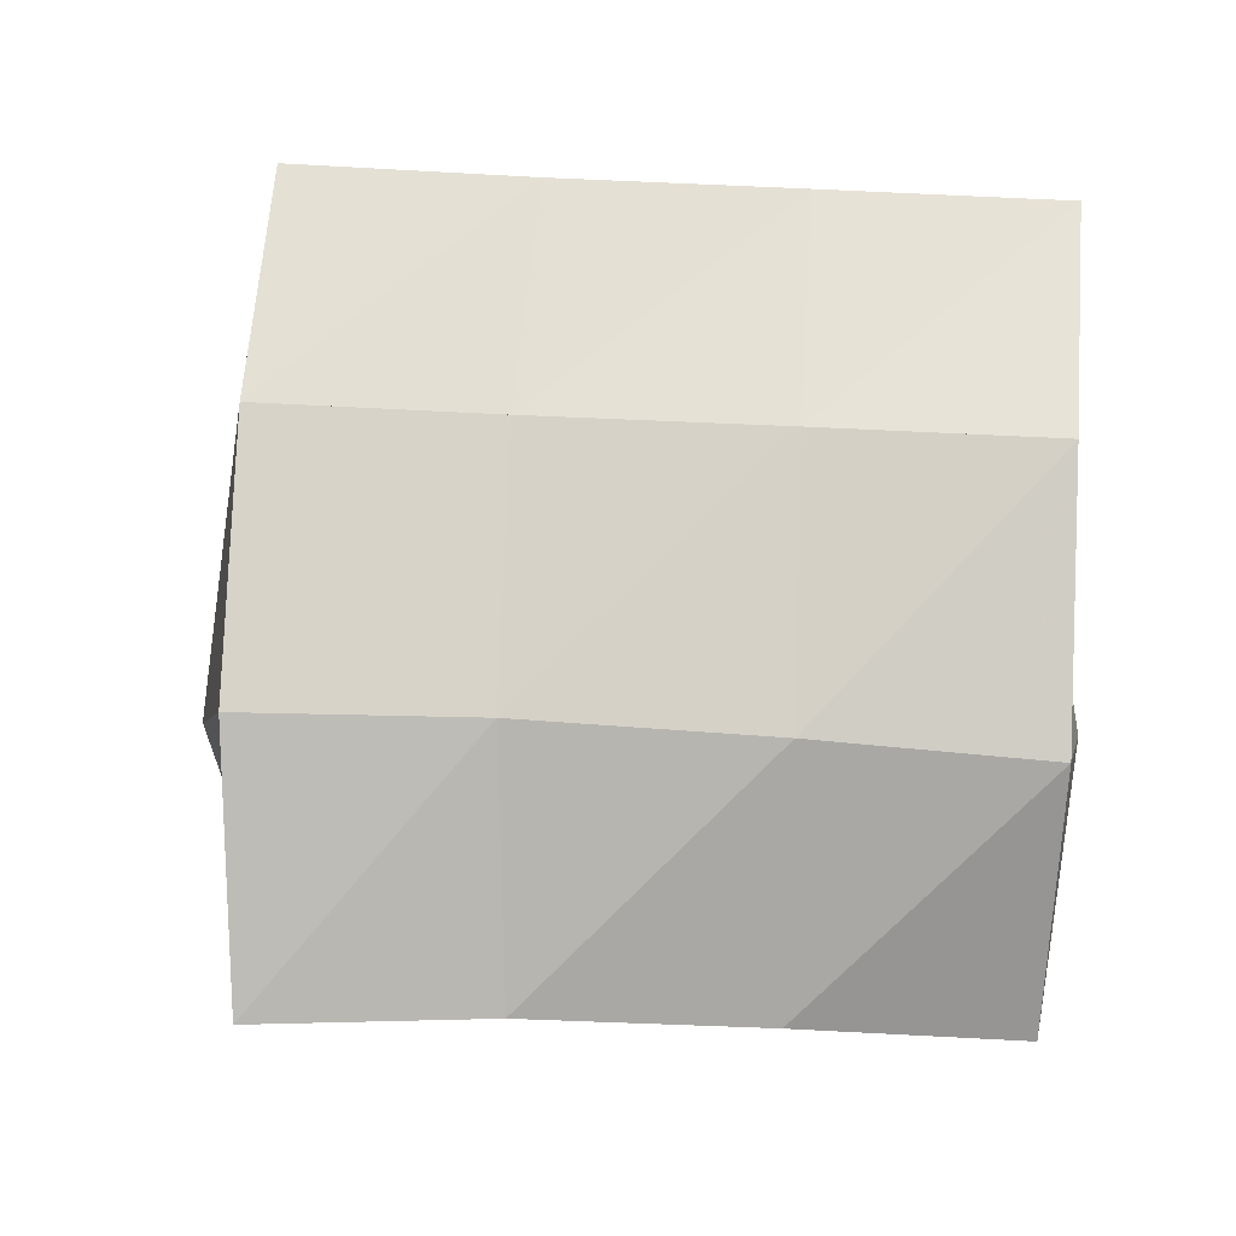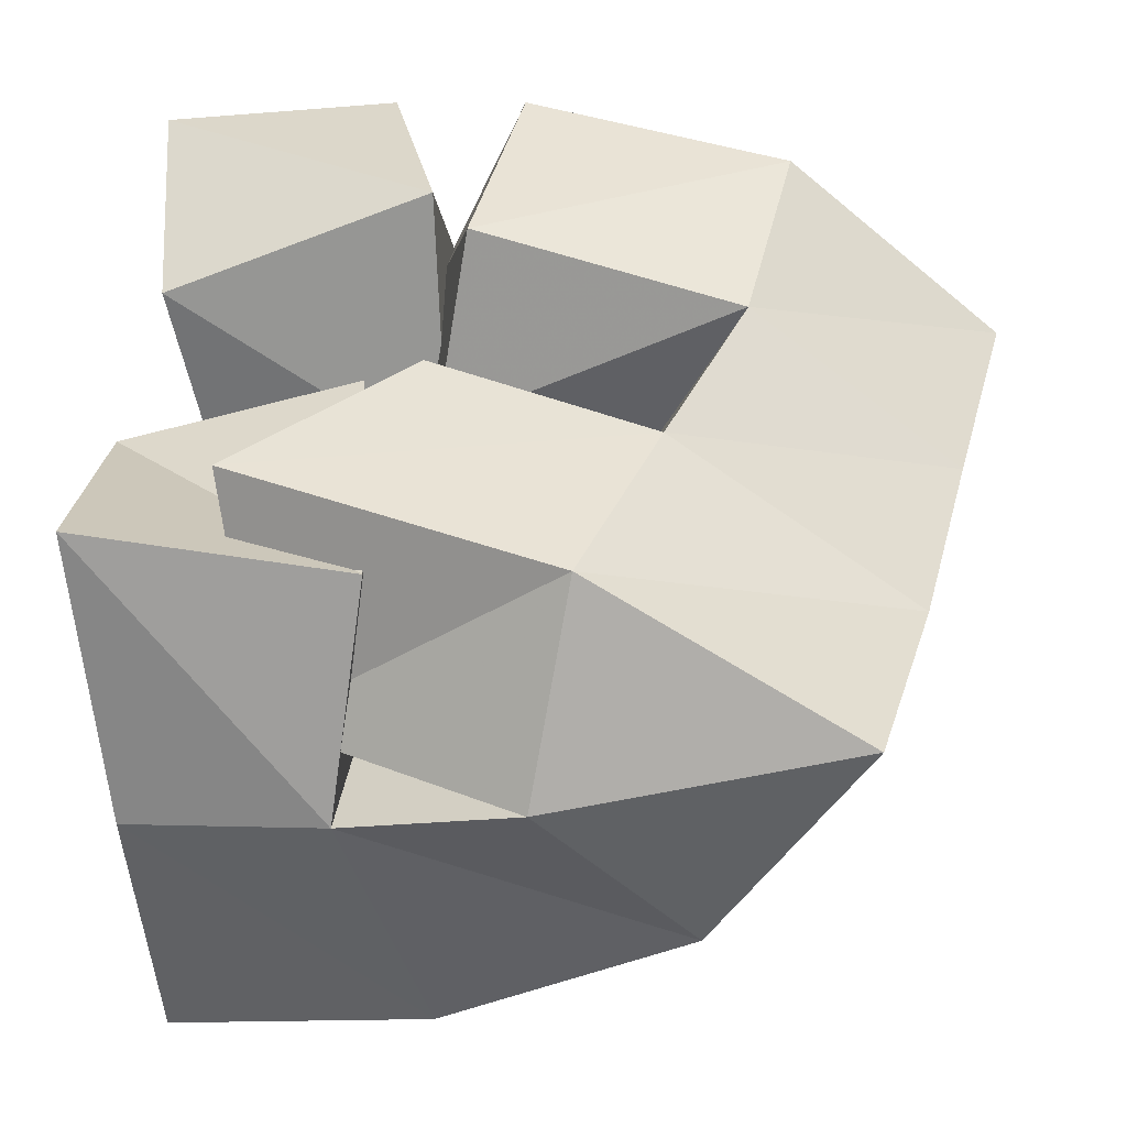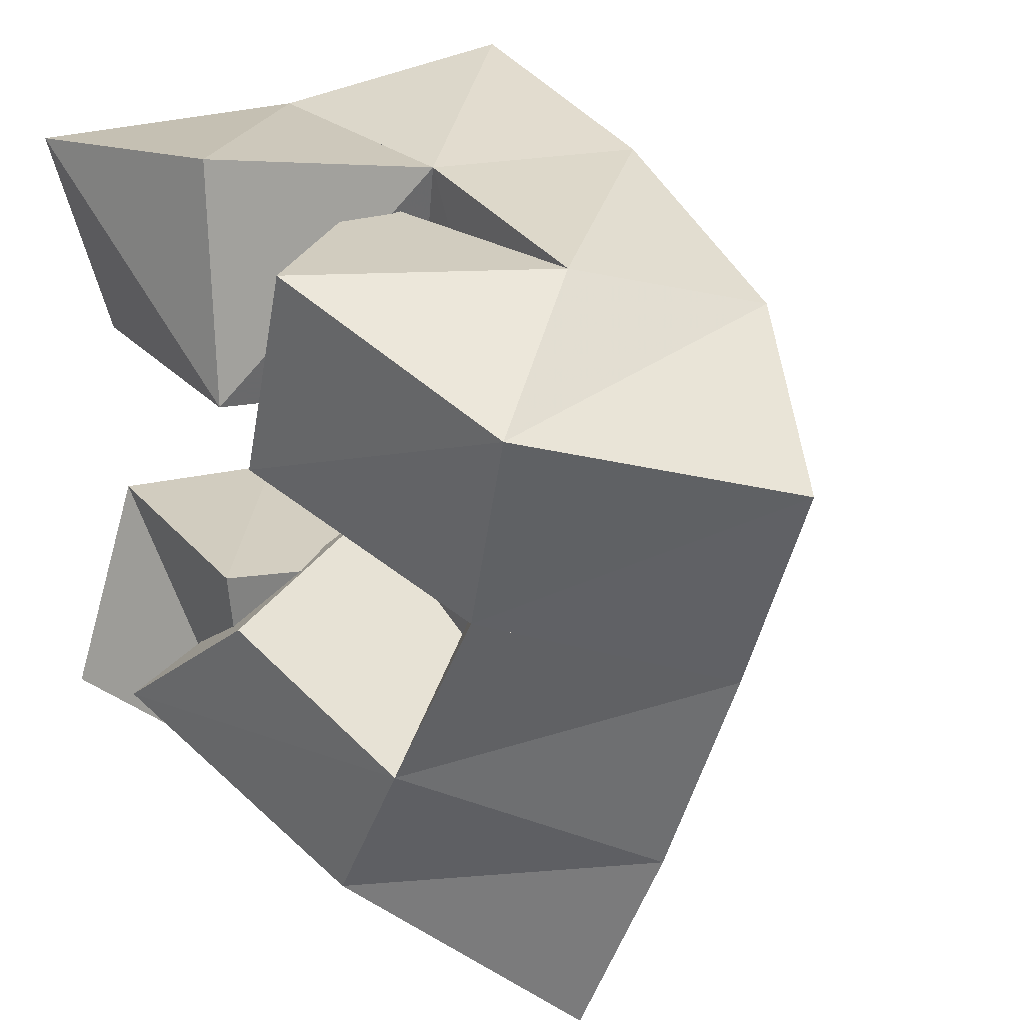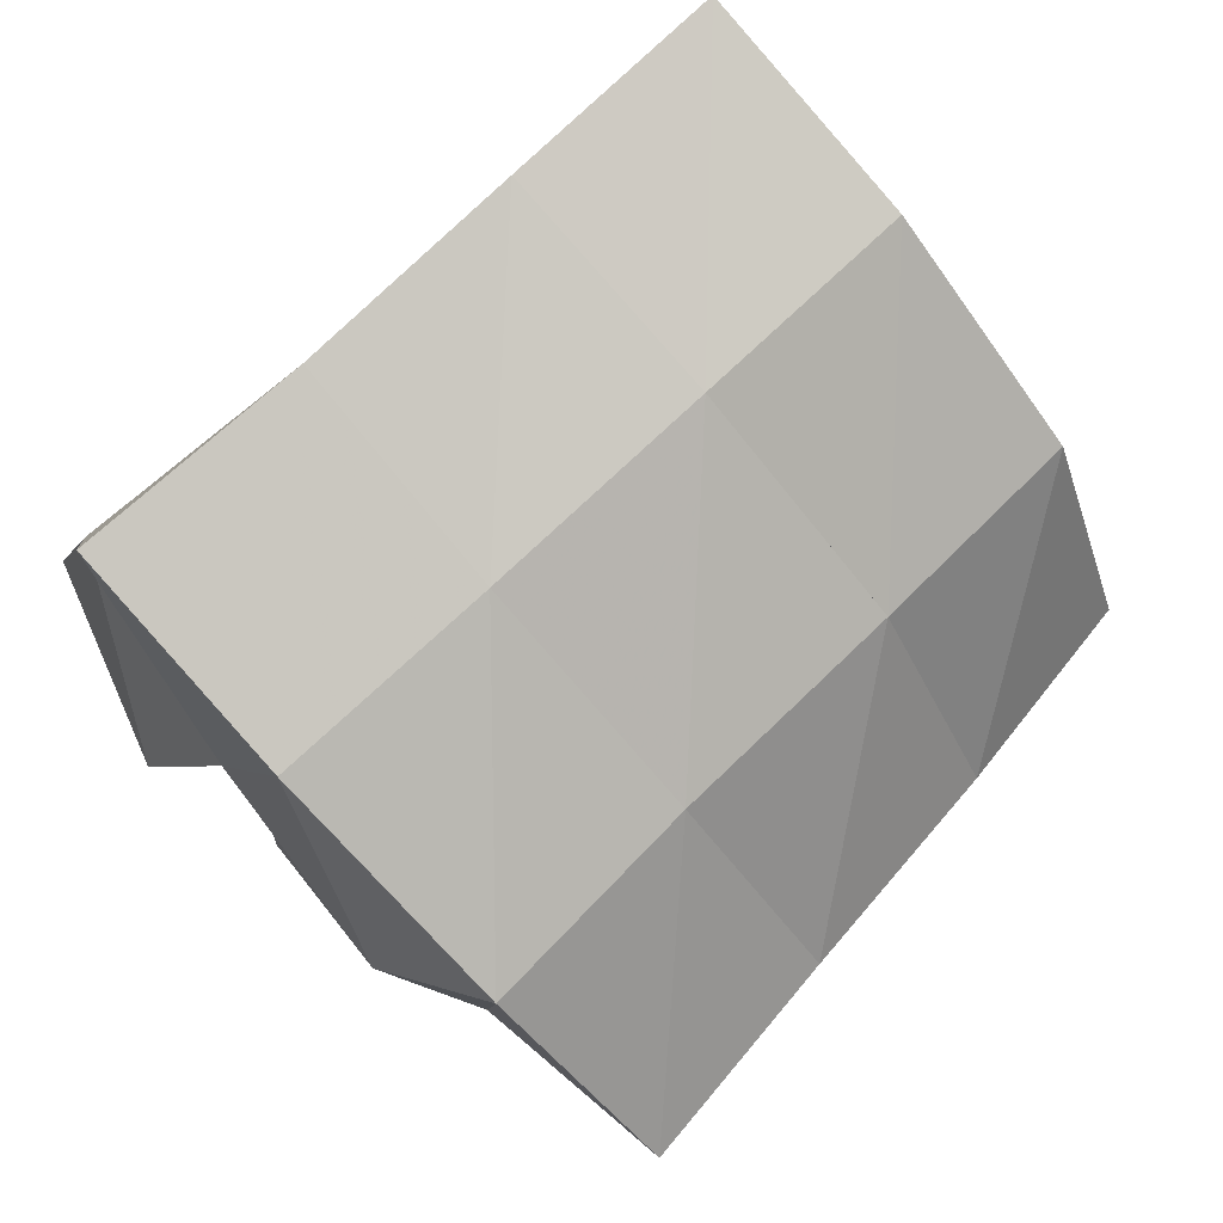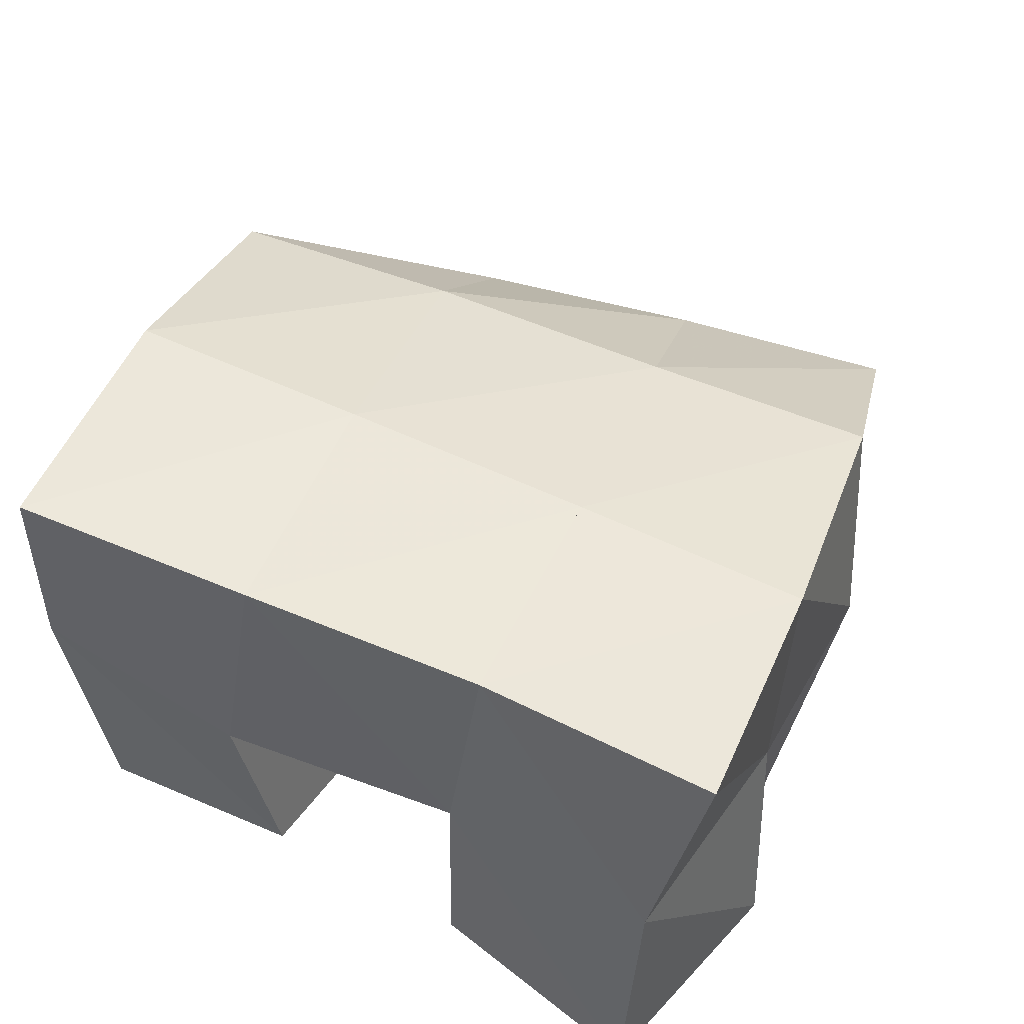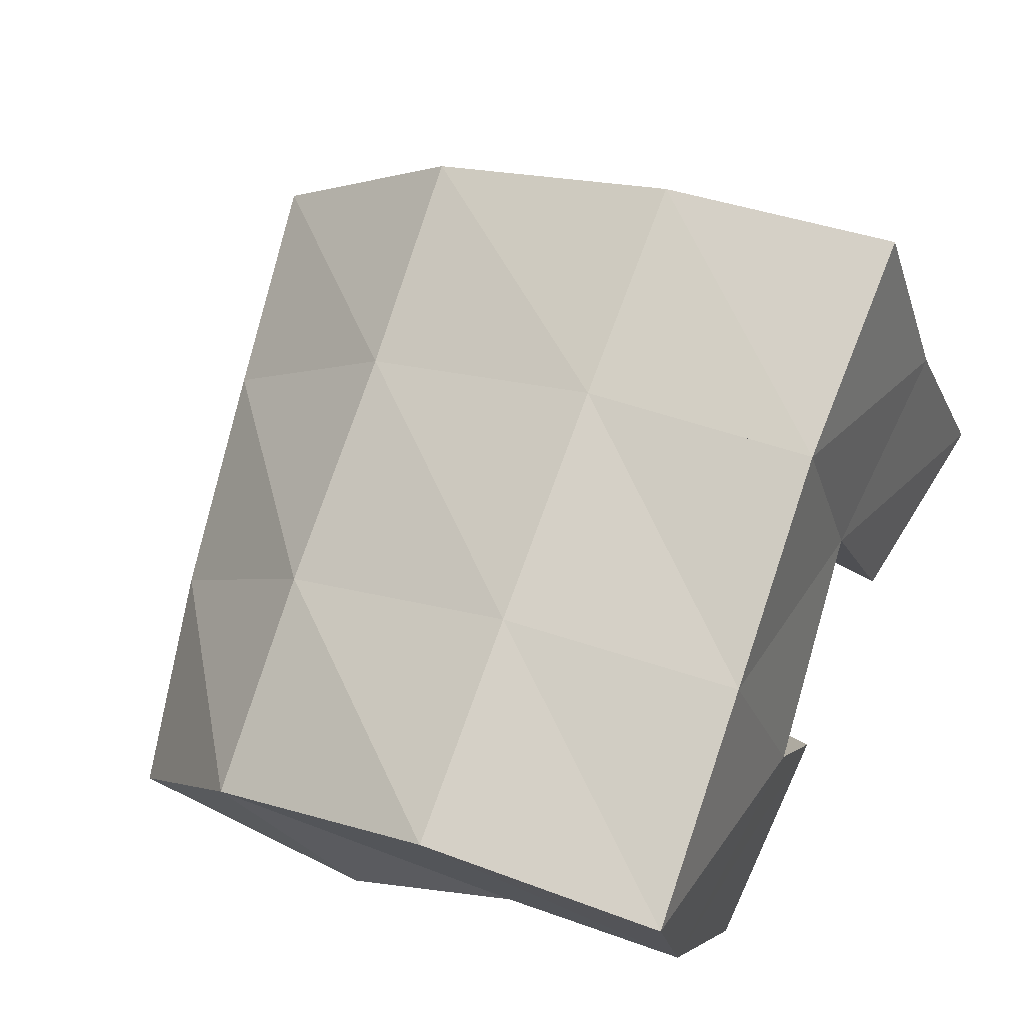
<metadata>
{"format":"obj","ext":"obj","renderer":"f3d","projection":"perspective","resolution":1024,"background":"white","views":[{"elev":48.8,"azim":102.5,"up":"+Y"},{"elev":-49.1,"azim":-3.2,"up":"+Z"},{"elev":32.9,"azim":38.1,"up":"+Z"},{"elev":75.7,"azim":55.0,"up":"+Y"},{"elev":67.0,"azim":-58.2,"up":"+Y"},{"elev":76.2,"azim":-151.8,"up":"+Y"}]}
</metadata>
<code>
v 0.6287 0.1066 0.08933
v 0.638 0.1608 0.0739
v 0.6803 0.11 0.08565
v 0.6762 0.1538 0.0682
v 0.6323 0.1237 0.1356
v 0.6374 0.1652 0.123
v 0.6777 0.1085 0.1375
v 0.684 0.1553 0.1194
v 0.6907 0.1378 0.1616
v 0.7334 0.1404 0.1628
v 0.6953 0.1 0.1758
v 0.7488 0.1038 0.1596
v 0.6862 0.1477 0.2143
v 0.7446 0.1391 0.2205
v 0.706 0.1 0.2225
v 0.7594 0.1006 0.206
v 0.6359 0.1208 0.1792
v 0.6479 0.1654 0.1725
v 0.6883 0.1 0.1876
v 0.6934 0.1542 0.1697
v 0.6324 0.1106 0.2262
v 0.6495 0.1651 0.2197
v 0.6792 0.1093 0.2353
v 0.6987 0.1545 0.2226
v 0.663 0.142 0.08131
v 0.7097 0.1368 0.05651
v 0.6539 0.1 0.1007
v 0.7152 0.1 0.07723
v 0.6774 0.1553 0.1308
v 0.7213 0.143 0.1139
v 0.6886 0.1002 0.1335
v 0.7313 0.1 0.1152
v 0.6451 0.2133 0.0726
v 0.6955 0.2014 0.06598
v 0.6532 0.2139 0.1222
v 0.7027 0.2009 0.1148
v 0.6617 0.2145 0.172
v 0.7101 0.2 0.1665
v 0.6672 0.2135 0.2223
v 0.7167 0.1992 0.2156
v 0.7418 0.1679 0.05799
v 0.7503 0.1721 0.106
v 0.7584 0.1738 0.1579
v 0.7677 0.1738 0.206
v 0.7669 0.1172 0.05526
v 0.7803 0.1265 0.1008
v 0.7926 0.1322 0.149
v 0.8051 0.1332 0.1958
f 1 2 4
f 3 1 4
f 2 6 8
f 4 2 8
f 6 5 7
f 8 6 7
f 5 1 3
f 7 5 3
f 8 7 3
f 4 8 3
f 2 1 5
f 6 2 5
f 9 10 12
f 11 9 12
f 10 14 16
f 12 10 16
f 14 13 15
f 16 14 15
f 13 9 11
f 15 13 11
f 16 15 11
f 12 16 11
f 10 9 13
f 14 10 13
f 17 18 20
f 19 17 20
f 18 22 24
f 20 18 24
f 22 21 23
f 24 22 23
f 21 17 19
f 23 21 19
f 24 23 19
f 20 24 19
f 18 17 21
f 22 18 21
f 25 26 28
f 27 25 28
f 26 30 32
f 28 26 32
f 30 29 31
f 32 30 31
f 29 25 27
f 31 29 27
f 32 31 27
f 28 32 27
f 26 25 29
f 30 26 29
f 2 33 34
f 4 2 34
f 33 35 36
f 34 33 36
f 35 6 8
f 36 35 8
f 6 2 4
f 8 6 4
f 36 8 4
f 34 36 4
f 33 2 6
f 35 33 6
f 6 35 36
f 8 6 36
f 35 37 38
f 36 35 38
f 37 18 20
f 38 37 20
f 18 6 8
f 20 18 8
f 38 20 8
f 36 38 8
f 35 6 18
f 37 35 18
f 18 37 38
f 20 18 38
f 37 39 40
f 38 37 40
f 39 22 24
f 40 39 24
f 22 18 20
f 24 22 20
f 40 24 20
f 38 40 20
f 37 18 22
f 39 37 22
f 4 34 41
f 26 4 41
f 34 36 42
f 41 34 42
f 36 8 30
f 42 36 30
f 8 4 26
f 30 8 26
f 42 30 26
f 41 42 26
f 34 4 8
f 36 34 8
f 8 36 42
f 30 8 42
f 36 38 43
f 42 36 43
f 38 20 10
f 43 38 10
f 20 8 30
f 10 20 30
f 43 10 30
f 42 43 30
f 36 8 20
f 38 36 20
f 20 38 43
f 10 20 43
f 38 40 44
f 43 38 44
f 40 24 14
f 44 40 14
f 24 20 10
f 14 24 10
f 44 14 10
f 43 44 10
f 38 20 24
f 40 38 24
f 26 41 45
f 28 26 45
f 41 42 46
f 45 41 46
f 42 30 32
f 46 42 32
f 30 26 28
f 32 30 28
f 46 32 28
f 45 46 28
f 41 26 30
f 42 41 30
f 30 42 46
f 32 30 46
f 42 43 47
f 46 42 47
f 43 10 12
f 47 43 12
f 10 30 32
f 12 10 32
f 47 12 32
f 46 47 32
f 42 30 10
f 43 42 10
f 10 43 47
f 12 10 47
f 43 44 48
f 47 43 48
f 44 14 16
f 48 44 16
f 14 10 12
f 16 14 12
f 48 16 12
f 47 48 12
f 43 10 14
f 44 43 14

</code>
